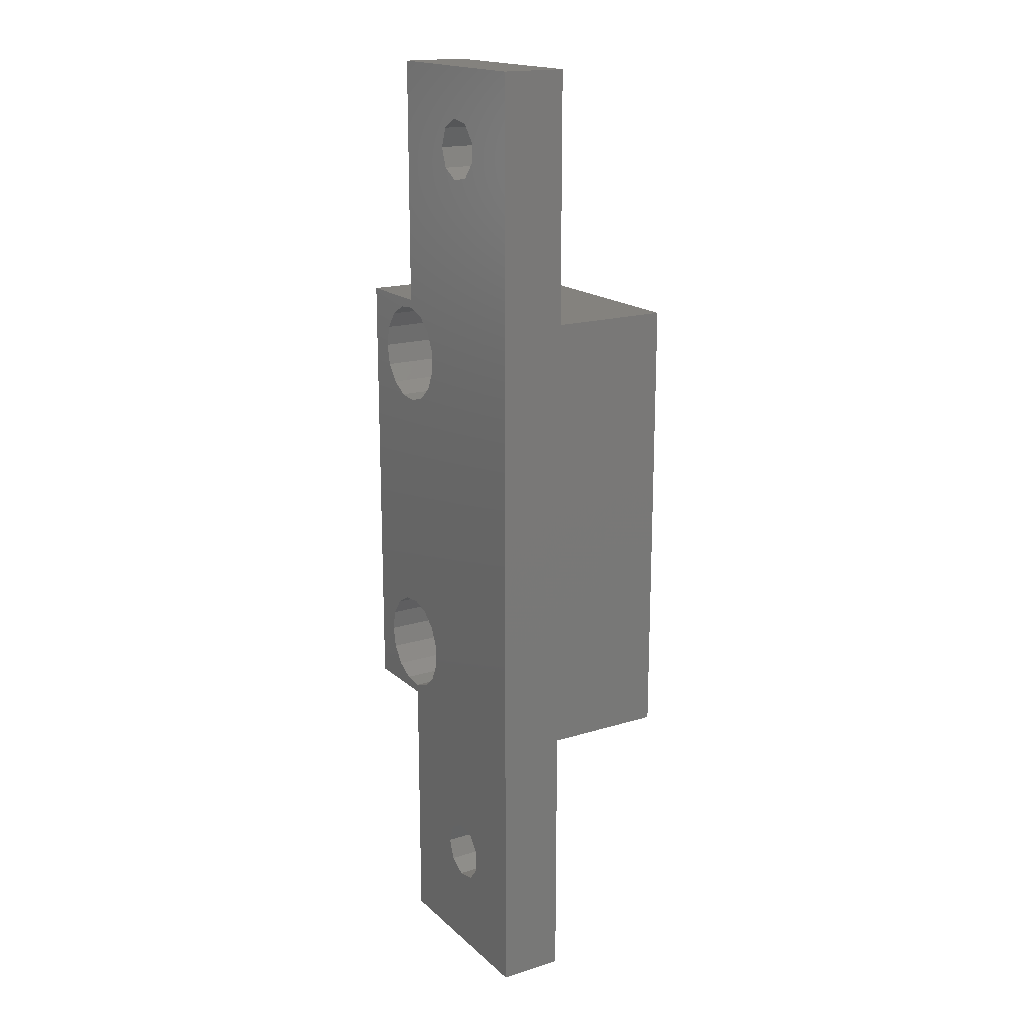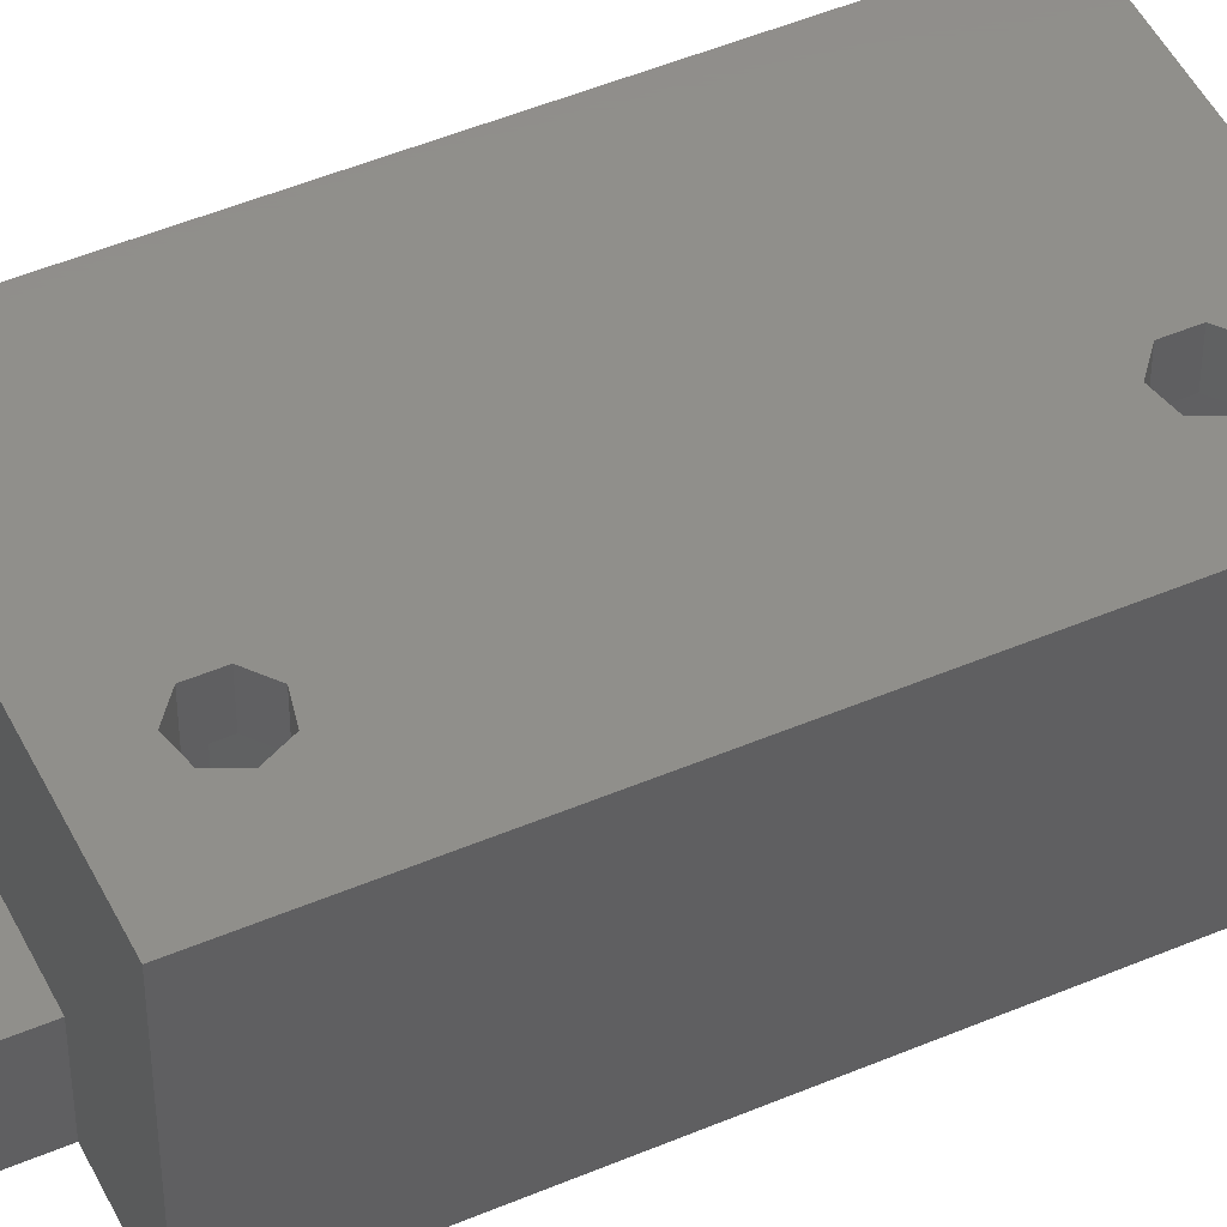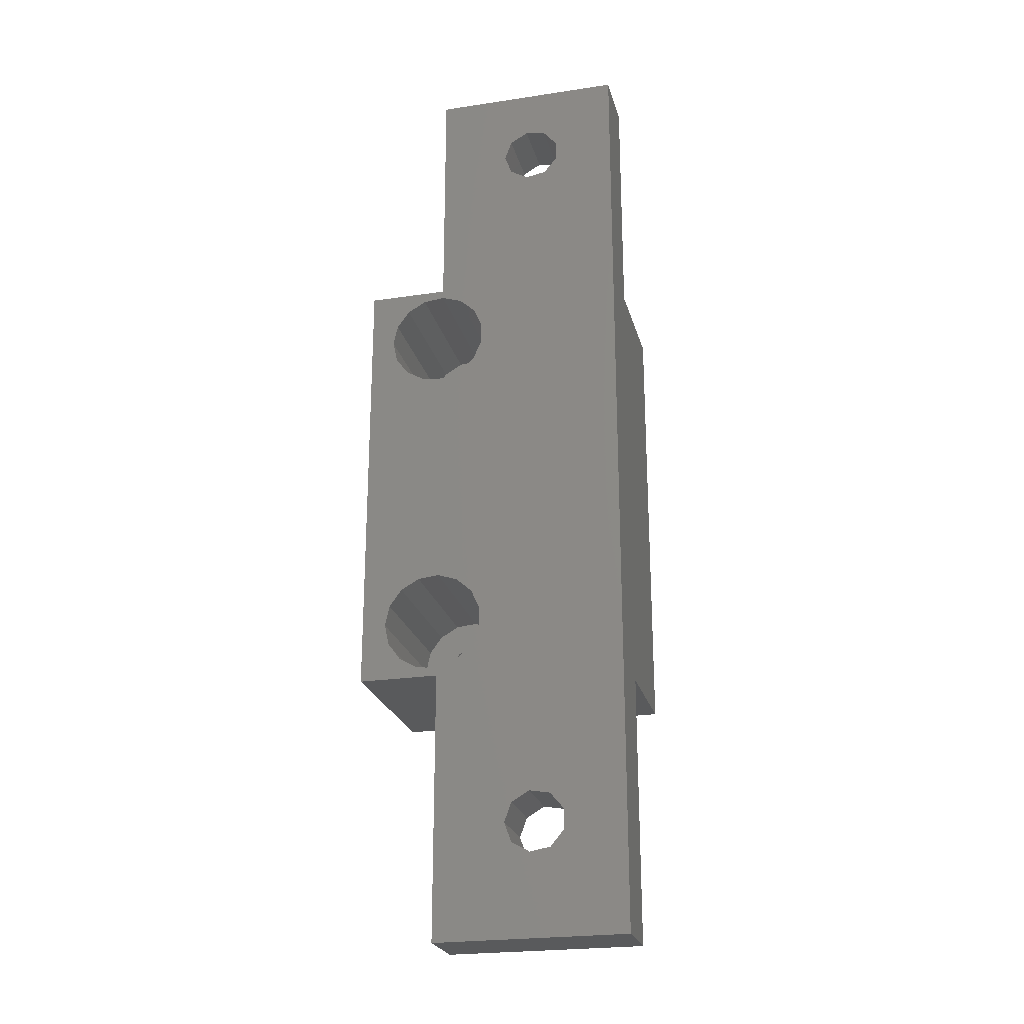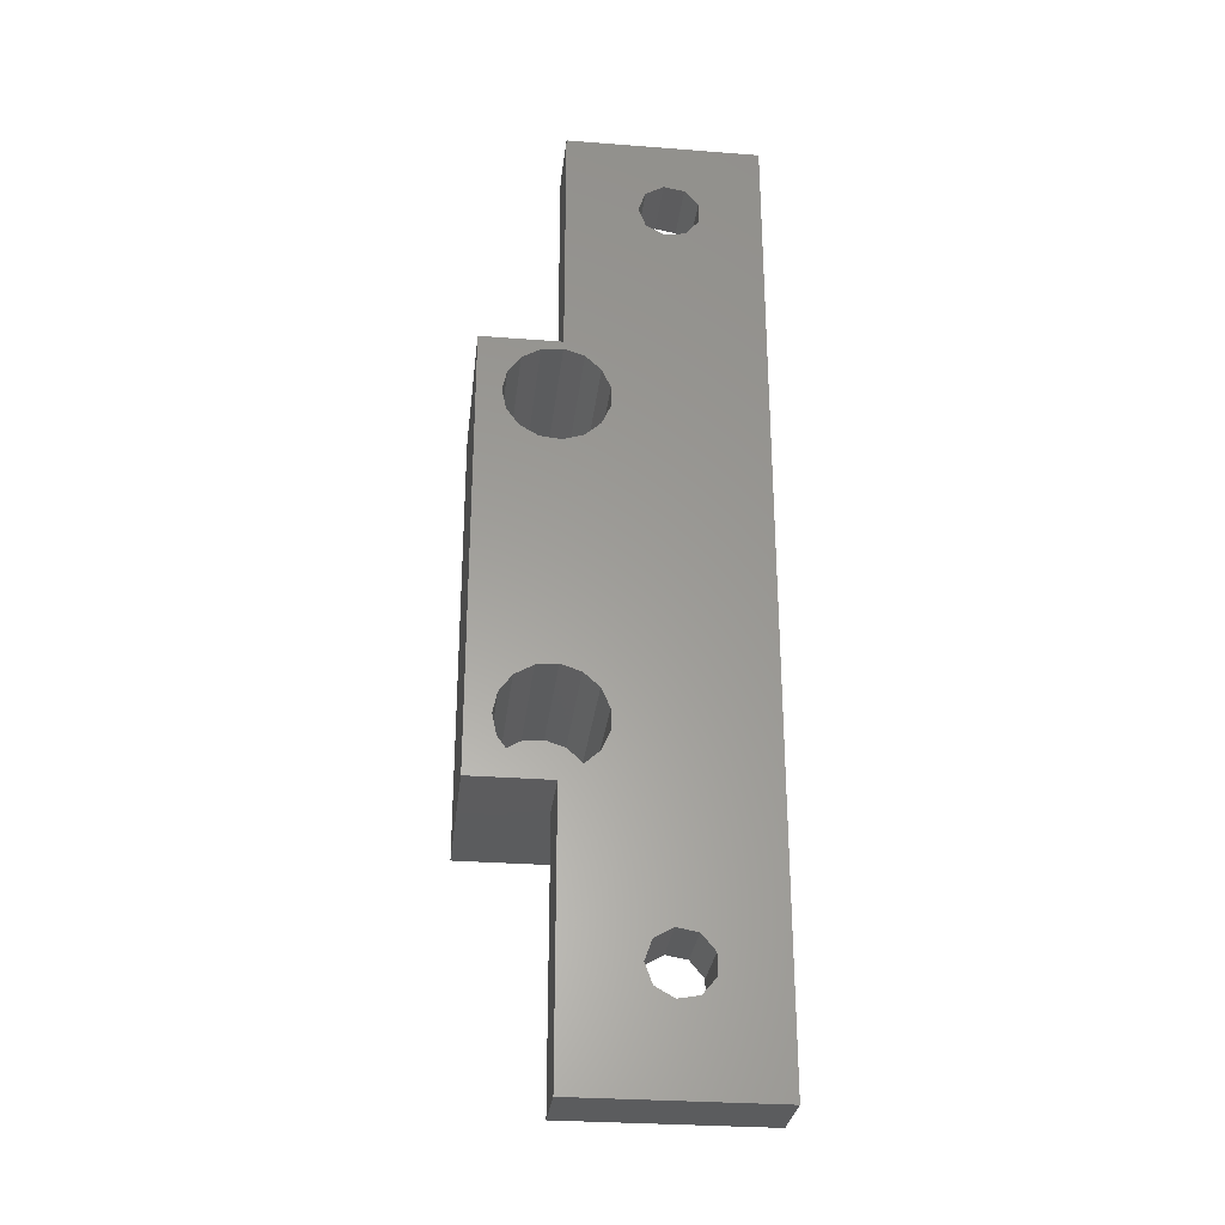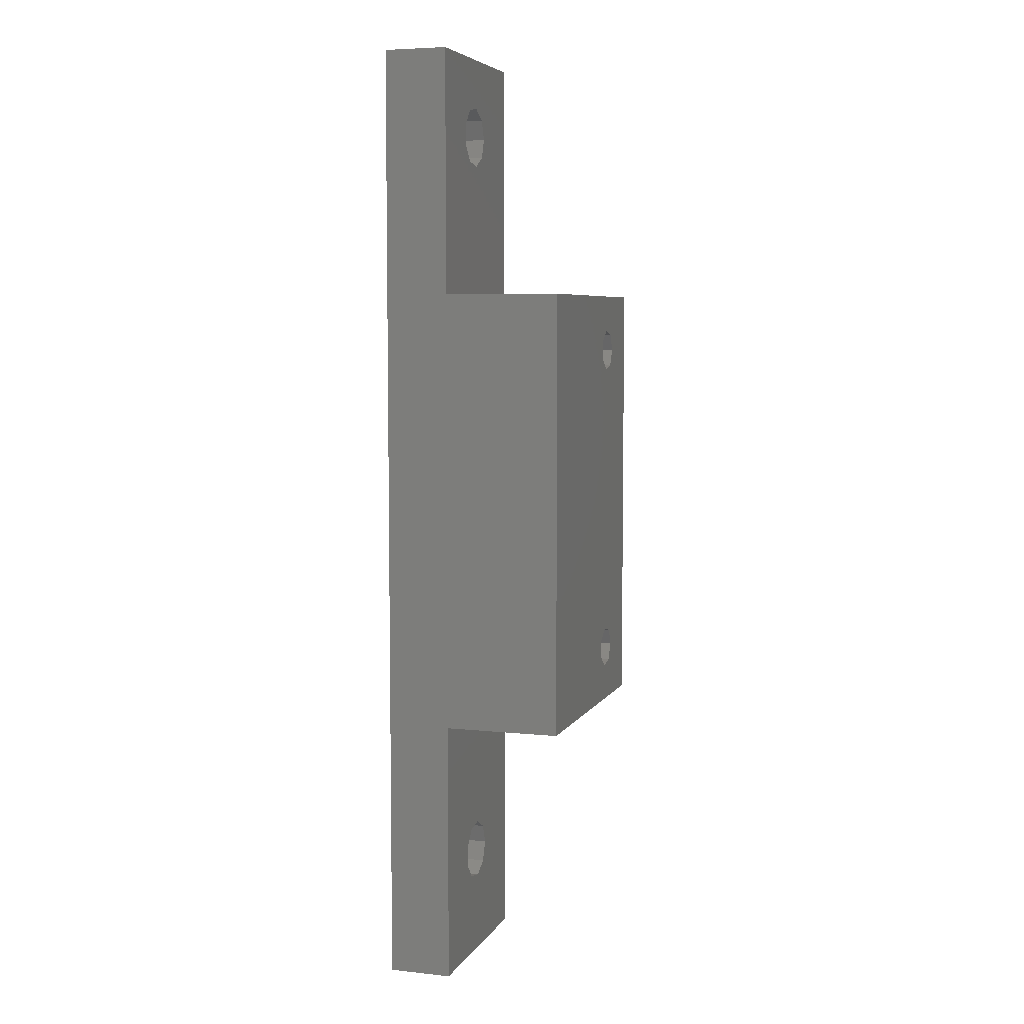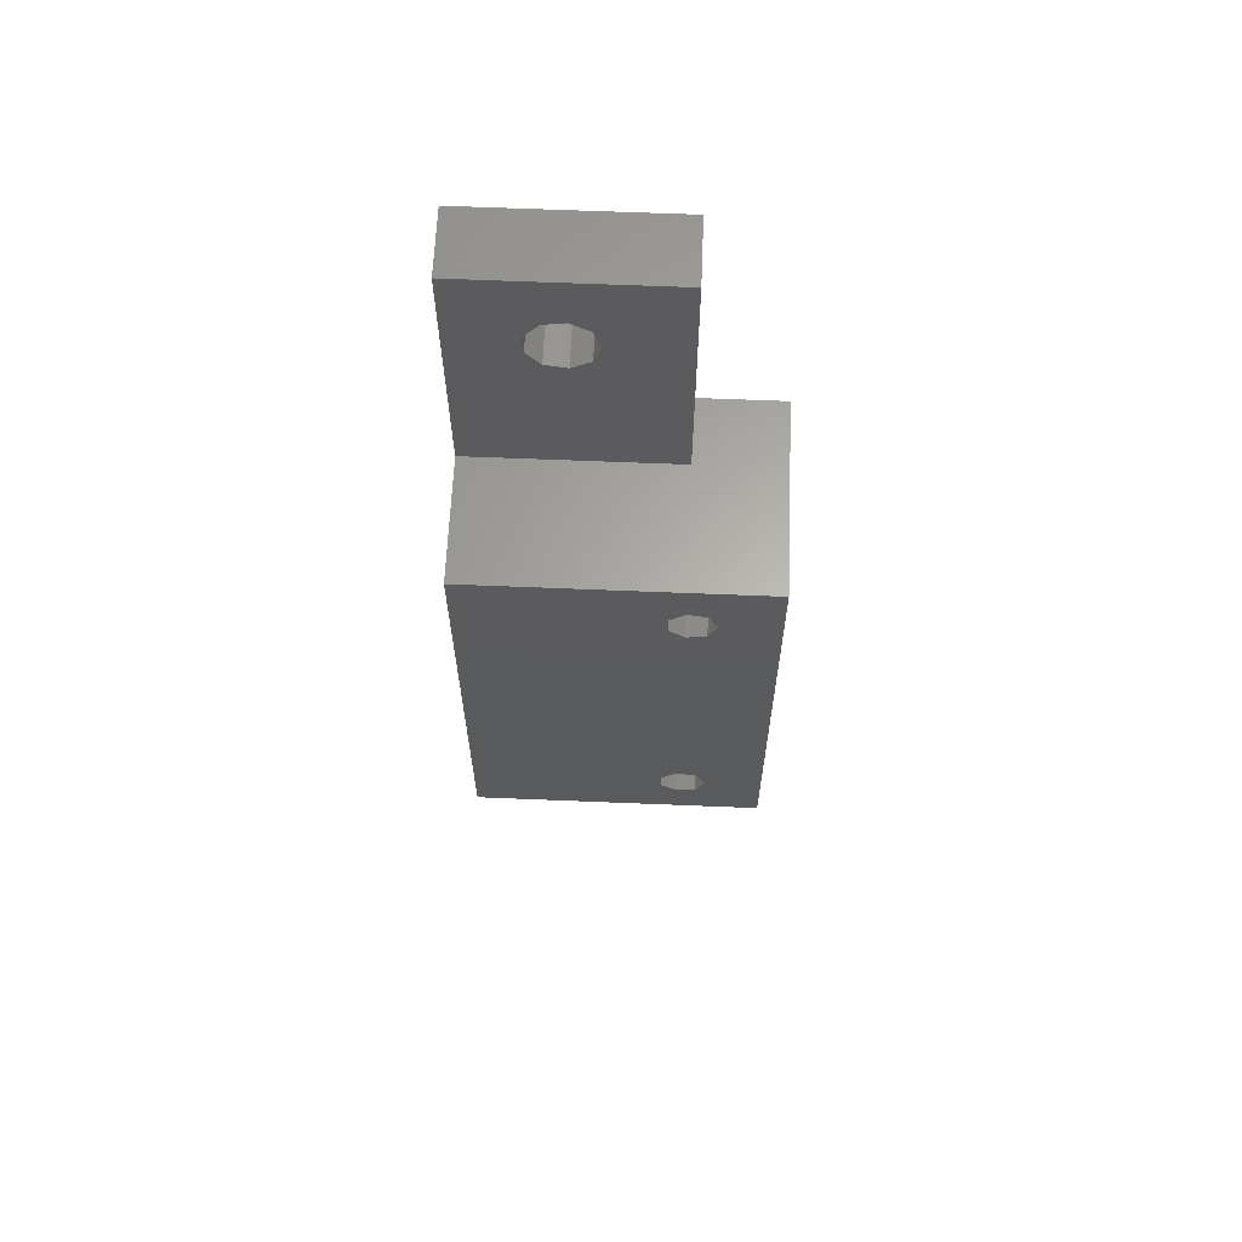
<metadata>
{"format":"stl","ext":"stl","renderer":"f3d","projection":"perspective","resolution":1024,"background":"white","views":[{"elev":17.6,"azim":-121.3,"up":"+Y"},{"elev":48.4,"azim":64.6,"up":"+Z"},{"elev":-23.9,"azim":-165.9,"up":"+Y"},{"elev":-29.4,"azim":173.5,"up":"+Y"},{"elev":6.0,"azim":-72.3,"up":"+Y"},{"elev":63.4,"azim":2.4,"up":"+Y"}]}
</metadata>
<code>
# stl→obj: 144 verts, 300 faces
v 35.5 19 -1.5
v 35.5 61 -18.5
v 35.5 61 -1.5
v 35.5 19 -18.5
v 29.75 26.06 -1.5
v 29.75 53.94 -1.5
v 30.5 24.5 -1.5
v 28.05 53.55 -1.5
v 28.05 26.45 -1.5
v 26.7 54.63 -1.5
v 26.7 25.37 -1.5
v 30.5 55.5 -1.5
v 29.75 57.06 -1.5
v 28.05 57.45 -1.5
v 10 61 -1.5
v 26.7 56.37 -1.5
v 10 19 -1.5
v 29.75 22.94 -1.5
v 28.05 22.55 -1.5
v 26.7 23.63 -1.5
v 23.85 23.51 -18.5
v 17.07 6.968 -18.5
v 23.85 25.49 -18.5
v 23.85 54.51 -18.5
v 20.68 74.67 -18.5
v 21.35 76.5 -18.5
v 15.82 5.475 -18.5
v 18.99 73.69 -18.5
v 17.07 74.03 -18.5
v 15.82 75.53 -18.5
v 21.35 4.5 -18.5
v 28 19 -18.5
v 28 -6 -18.5
v 20.68 6.332 -18.5
v 18.99 7.307 -18.5
v 26.12 20.39 -18.5
v 24.66 21.71 -18.5
v 20.68 2.668 -18.5
v 18.99 1.693 -18.5
v 10 -6 -18.5
v 15.82 3.525 -18.5
v 10 84 -18.5
v 17.07 2.032 -18.5
v 32.84 53.57 -18.5
v 32.84 26.43 -18.5
v 33.25 55.5 -18.5
v 31.68 28.03 -18.5
v 31.68 51.97 -18.5
v 29.97 29.02 -18.5
v 29.97 50.98 -18.5
v 28 29.22 -18.5
v 28 50.78 -18.5
v 26.12 28.61 -18.5
v 26.12 51.39 -18.5
v 24.66 27.29 -18.5
v 24.66 52.71 -18.5
v 33.25 24.5 -18.5
v 32.84 22.57 -18.5
v 31.68 20.97 -18.5
v 29.97 19.98 -18.5
v 28 19.78 -18.5
v 32.84 57.43 -18.5
v 31.68 59.03 -18.5
v 29.97 60.02 -18.5
v 28 61 -18.5
v 28 60.22 -18.5
v 26.12 59.61 -18.5
v 24.66 58.29 -18.5
v 23.85 56.49 -18.5
v 28 84 -18.5
v 20.68 78.33 -18.5
v 18.99 79.31 -18.5
v 17.07 78.97 -18.5
v 15.82 77.47 -18.5
v 10 61 -12.5
v 10 84 -12.5
v 10 19 -12.5
v 10 -6 -12.5
v 28 61 -12.5
v 28 19 -12.5
v 28 84 -12.5
v 28 -6 -12.5
v 21.35 76.5 -12.5
v 20.68 78.33 -12.5
v 18.99 79.31 -12.5
v 15.82 77.47 -12.5
v 15.82 75.53 -12.5
v 17.07 78.97 -12.5
v 20.68 74.67 -12.5
v 18.99 73.69 -12.5
v 17.07 74.03 -12.5
v 21.35 4.5 -12.5
v 20.68 6.332 -12.5
v 18.99 7.307 -12.5
v 15.82 5.475 -12.5
v 17.07 6.968 -12.5
v 20.68 2.668 -12.5
v 18.99 1.693 -12.5
v 17.07 2.032 -12.5
v 15.82 3.525 -12.5
v 28.05 57.45 -4.5
v 29.75 57.06 -4.5
v 30.5 55.5 -4.5
v 29.75 53.94 -4.5
v 26.7 56.37 -4.5
v 28.05 53.55 -4.5
v 26.7 54.63 -4.5
v 28 60.22 -4.5
v 26.12 59.61 -4.5
v 31.68 59.03 -4.5
v 32.84 57.43 -4.5
v 33.25 55.5 -4.5
v 23.85 56.49 -4.5
v 24.66 58.29 -4.5
v 23.85 54.51 -4.5
v 32.84 53.57 -4.5
v 26.12 51.39 -4.5
v 28 50.78 -4.5
v 24.66 52.71 -4.5
v 29.97 50.98 -4.5
v 31.68 51.97 -4.5
v 29.97 60.02 -4.5
v 28.05 26.45 -4.5
v 29.75 26.06 -4.5
v 30.5 24.5 -4.5
v 29.75 22.94 -4.5
v 26.7 25.37 -4.5
v 28.05 22.55 -4.5
v 26.7 23.63 -4.5
v 28 29.22 -4.5
v 26.12 28.61 -4.5
v 31.68 28.03 -4.5
v 32.84 26.43 -4.5
v 33.25 24.5 -4.5
v 23.85 25.49 -4.5
v 24.66 27.29 -4.5
v 23.85 23.51 -4.5
v 29.97 29.02 -4.5
v 32.84 22.57 -4.5
v 26.12 20.39 -4.5
v 28 19.78 -4.5
v 24.66 21.71 -4.5
v 29.97 19.98 -4.5
v 31.68 20.97 -4.5
f 1 2 3
f 2 1 4
f 5 1 6
f 1 5 7
f 8 5 6
f 8 9 5
f 10 9 8
f 9 10 11
f 6 3 12
f 3 13 12
f 3 14 13
f 15 10 16
f 10 15 11
f 17 11 15
f 14 15 16
f 15 14 3
f 3 6 1
f 18 1 7
f 19 1 18
f 19 17 1
f 20 17 19
f 11 17 20
f 21 22 23
f 24 25 26
f 27 23 22
f 24 28 25
f 23 27 24
f 24 29 28
f 30 24 27
f 24 30 29
f 31 32 33
f 34 32 31
f 35 32 34
f 36 35 37
f 22 37 35
f 37 22 21
f 32 35 36
f 33 38 31
f 33 39 38
f 40 39 33
f 40 27 41
f 27 42 30
f 27 40 42
f 43 40 41
f 39 40 43
f 44 2 45
f 2 44 46
f 47 44 45
f 47 48 44
f 49 48 47
f 49 50 48
f 51 50 49
f 51 52 50
f 53 52 51
f 53 54 52
f 55 54 53
f 55 56 54
f 23 56 55
f 56 23 24
f 45 4 57
f 4 58 57
f 4 59 58
f 4 60 59
f 32 60 4
f 60 32 61
f 61 32 36
f 4 45 2
f 62 2 46
f 63 2 62
f 64 2 63
f 65 64 66
f 64 65 2
f 67 65 66
f 26 65 67
f 26 67 68
f 26 68 69
f 24 26 69
f 65 26 70
f 71 70 26
f 72 70 71
f 42 72 73
f 72 42 70
f 74 42 73
f 30 42 74
f 42 75 76
f 75 77 15
f 42 77 75
f 40 77 42
f 77 40 78
f 15 77 17
f 3 79 15
f 2 79 3
f 79 2 65
f 15 79 75
f 80 17 77
f 17 80 1
f 4 80 32
f 80 4 1
f 79 70 81
f 70 79 65
f 82 32 80
f 32 82 33
f 81 83 79
f 81 84 83
f 81 85 84
f 76 85 81
f 86 76 87
f 88 76 86
f 85 76 88
f 89 79 83
f 90 79 89
f 75 90 91
f 75 91 87
f 90 75 79
f 75 87 76
f 80 92 82
f 80 93 92
f 80 94 93
f 77 94 80
f 78 95 77
f 96 77 95
f 94 77 96
f 97 82 92
f 98 82 97
f 78 98 99
f 98 78 82
f 100 78 99
f 95 78 100
f 70 76 81
f 76 70 42
f 40 82 78
f 82 40 33
f 101 13 14
f 13 101 102
f 103 13 102
f 13 103 12
f 104 12 103
f 12 104 6
f 105 14 16
f 14 105 101
f 106 10 8
f 10 106 107
f 104 8 6
f 8 104 106
f 10 105 16
f 105 10 107
f 67 108 109
f 108 67 66
f 62 110 63
f 110 62 111
f 46 111 62
f 111 46 112
f 113 68 114
f 68 113 69
f 115 69 113
f 69 115 24
f 44 112 46
f 112 44 116
f 52 117 118
f 117 52 54
f 54 119 117
f 119 54 56
f 48 120 121
f 120 48 50
f 103 112 116
f 104 116 121
f 112 103 111
f 102 111 103
f 104 121 120
f 116 104 103
f 120 106 104
f 118 106 120
f 117 106 118
f 119 107 117
f 106 117 107
f 111 102 110
f 110 102 122
f 101 122 102
f 101 108 122
f 109 101 105
f 101 109 108
f 115 107 119
f 107 115 105
f 105 114 109
f 113 105 115
f 105 113 114
f 68 109 114
f 109 68 67
f 48 116 44
f 116 48 121
f 66 122 108
f 122 66 64
f 64 110 122
f 110 64 63
f 50 118 120
f 118 50 52
f 119 24 115
f 24 119 56
f 123 5 9
f 5 123 124
f 125 5 124
f 5 125 7
f 126 7 125
f 7 126 18
f 127 9 11
f 9 127 123
f 128 20 19
f 20 128 129
f 126 19 18
f 19 126 128
f 20 127 11
f 127 20 129
f 53 130 131
f 130 53 51
f 45 132 47
f 132 45 133
f 57 133 45
f 133 57 134
f 135 55 136
f 55 135 23
f 137 23 135
f 23 137 21
f 49 132 138
f 132 49 47
f 58 134 57
f 134 58 139
f 61 140 141
f 140 61 36
f 36 142 140
f 142 36 37
f 59 143 144
f 143 59 60
f 125 134 139
f 126 139 144
f 134 125 133
f 124 133 125
f 126 144 143
f 139 126 125
f 143 128 126
f 141 128 143
f 140 128 141
f 142 129 140
f 128 140 129
f 133 124 132
f 132 124 138
f 123 138 124
f 123 130 138
f 131 123 127
f 123 131 130
f 137 129 142
f 129 137 127
f 127 136 131
f 135 127 137
f 127 135 136
f 55 131 136
f 131 55 53
f 51 138 130
f 138 51 49
f 59 139 58
f 139 59 144
f 60 141 143
f 141 60 61
f 142 21 137
f 21 142 37
f 99 41 100
f 41 99 43
f 35 93 94
f 93 35 34
f 31 93 34
f 93 31 92
f 22 94 96
f 94 22 35
f 100 27 95
f 27 100 41
f 95 22 96
f 22 95 27
f 38 98 97
f 98 38 39
f 38 92 31
f 92 38 97
f 39 99 98
f 99 39 43
f 91 30 87
f 30 91 29
f 72 84 85
f 84 72 71
f 26 84 71
f 84 26 83
f 73 85 88
f 85 73 72
f 87 74 86
f 74 87 30
f 86 73 88
f 73 86 74
f 25 90 89
f 90 25 28
f 25 83 26
f 83 25 89
f 28 91 90
f 91 28 29

</code>
